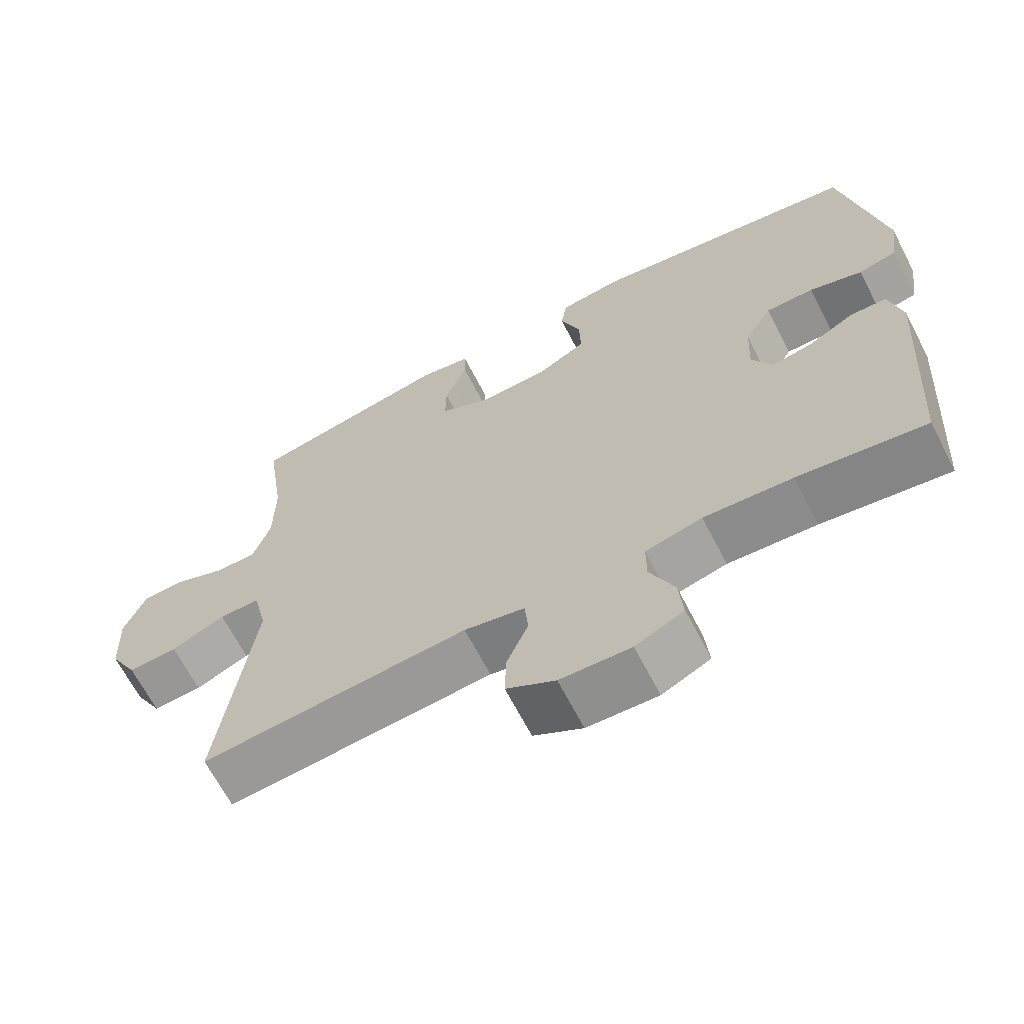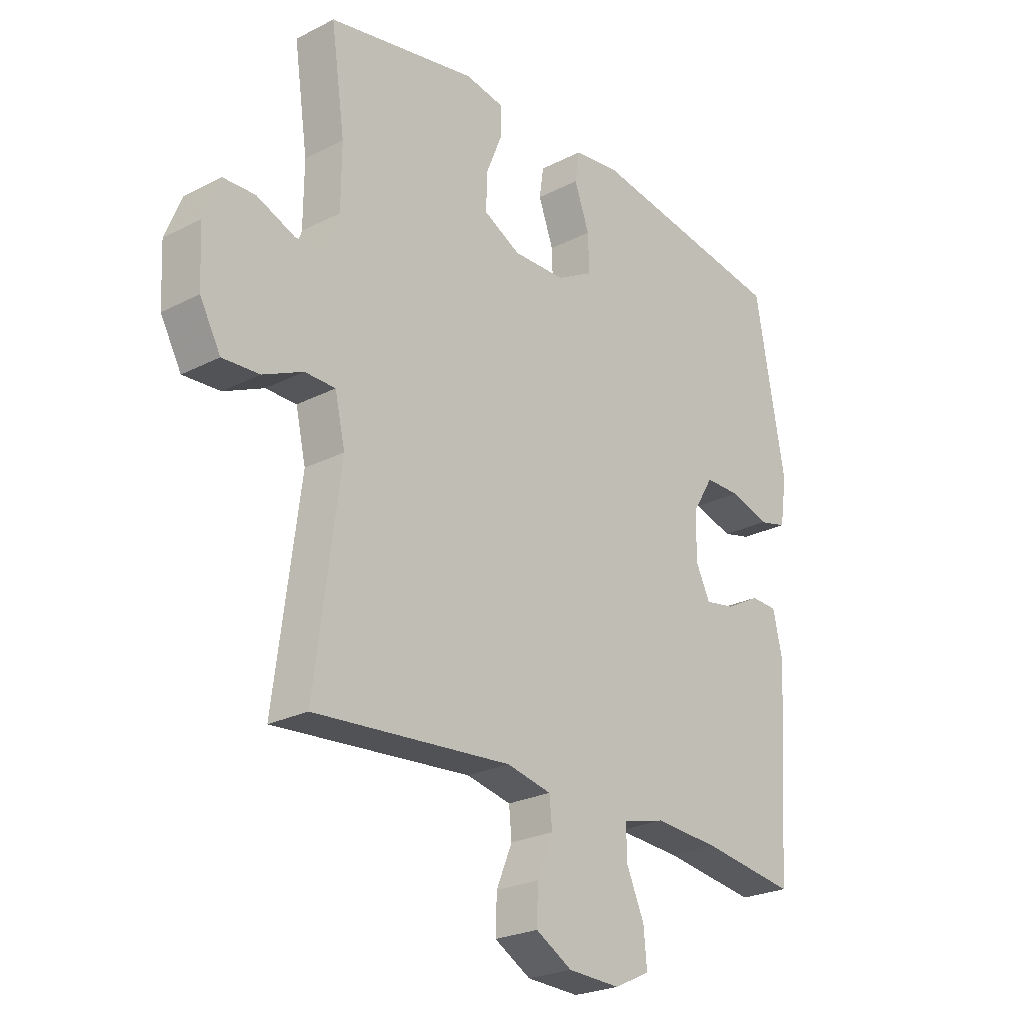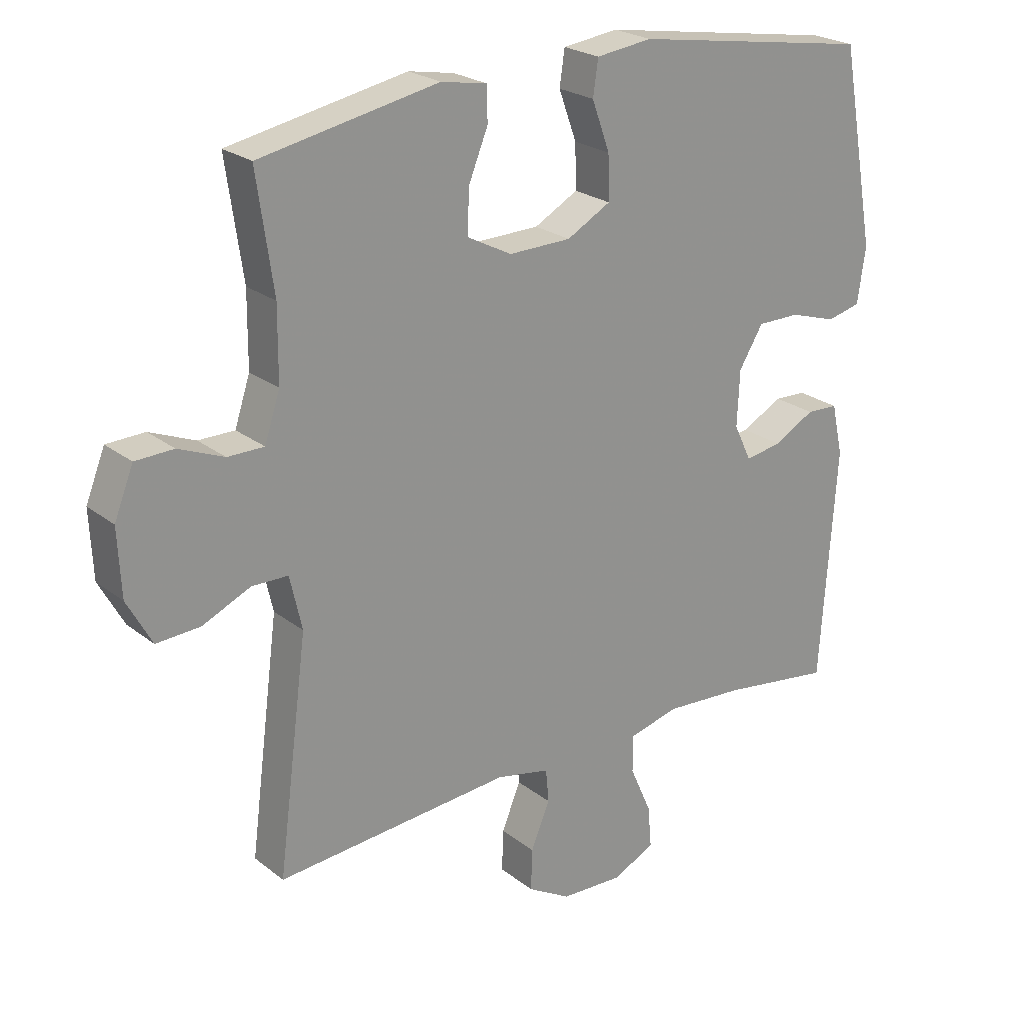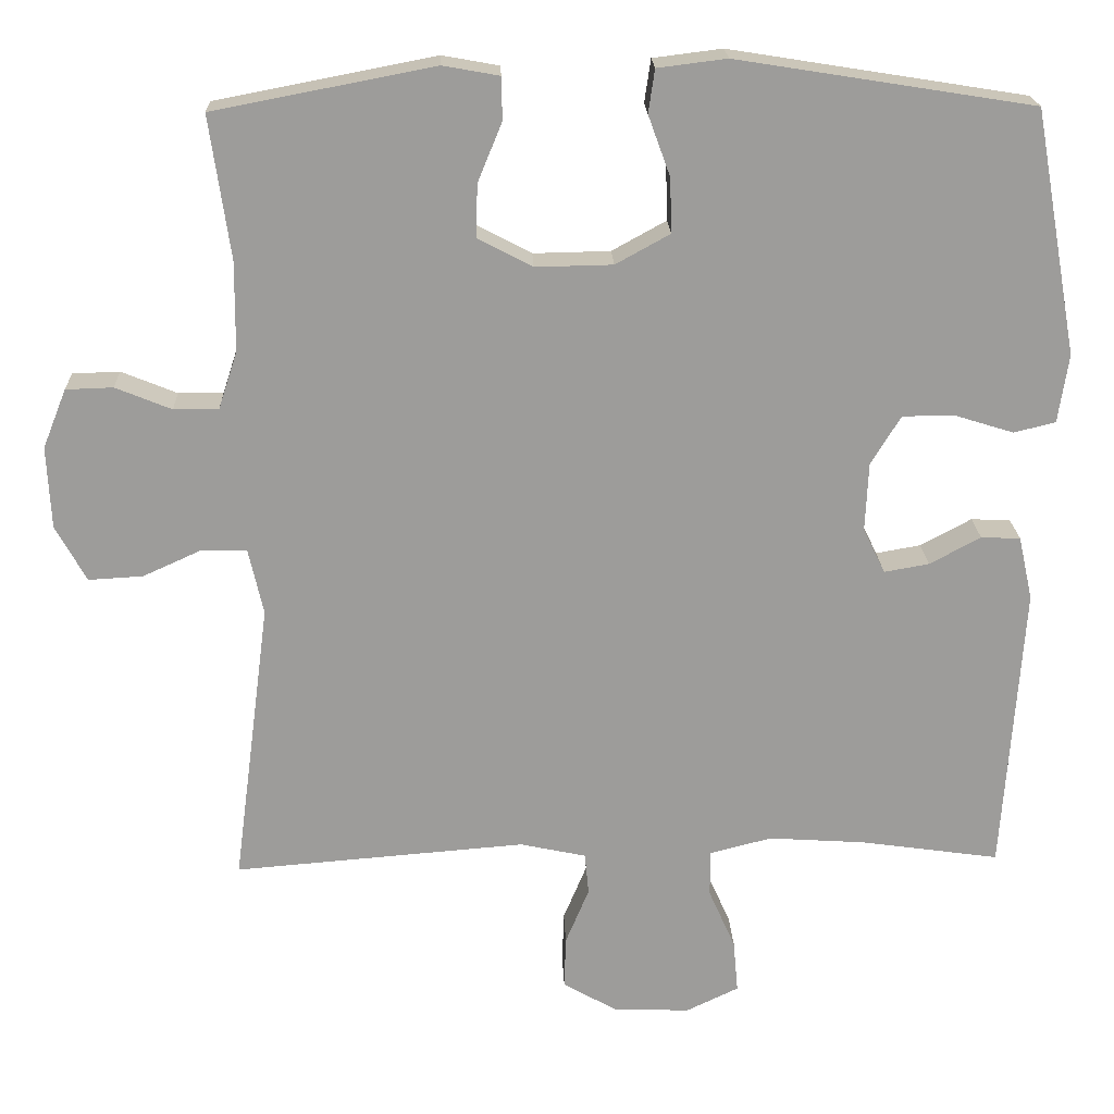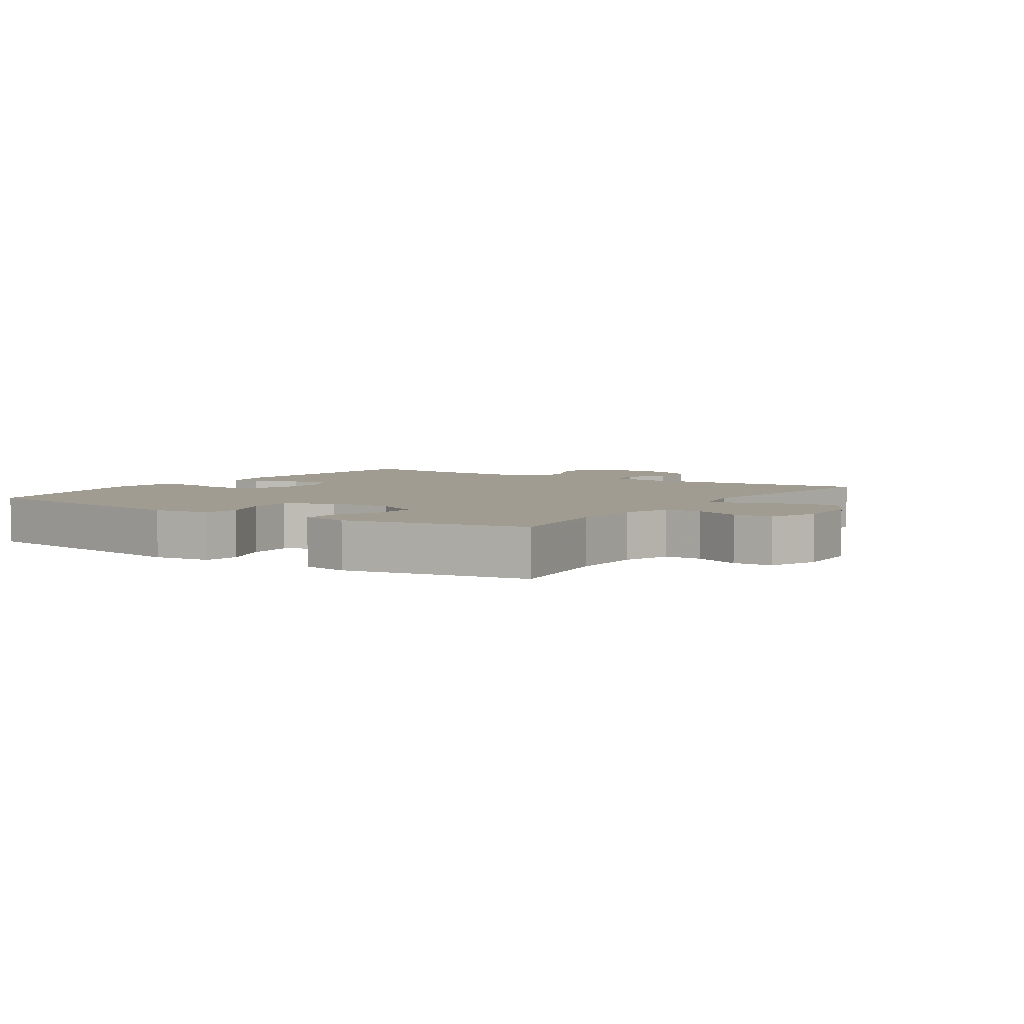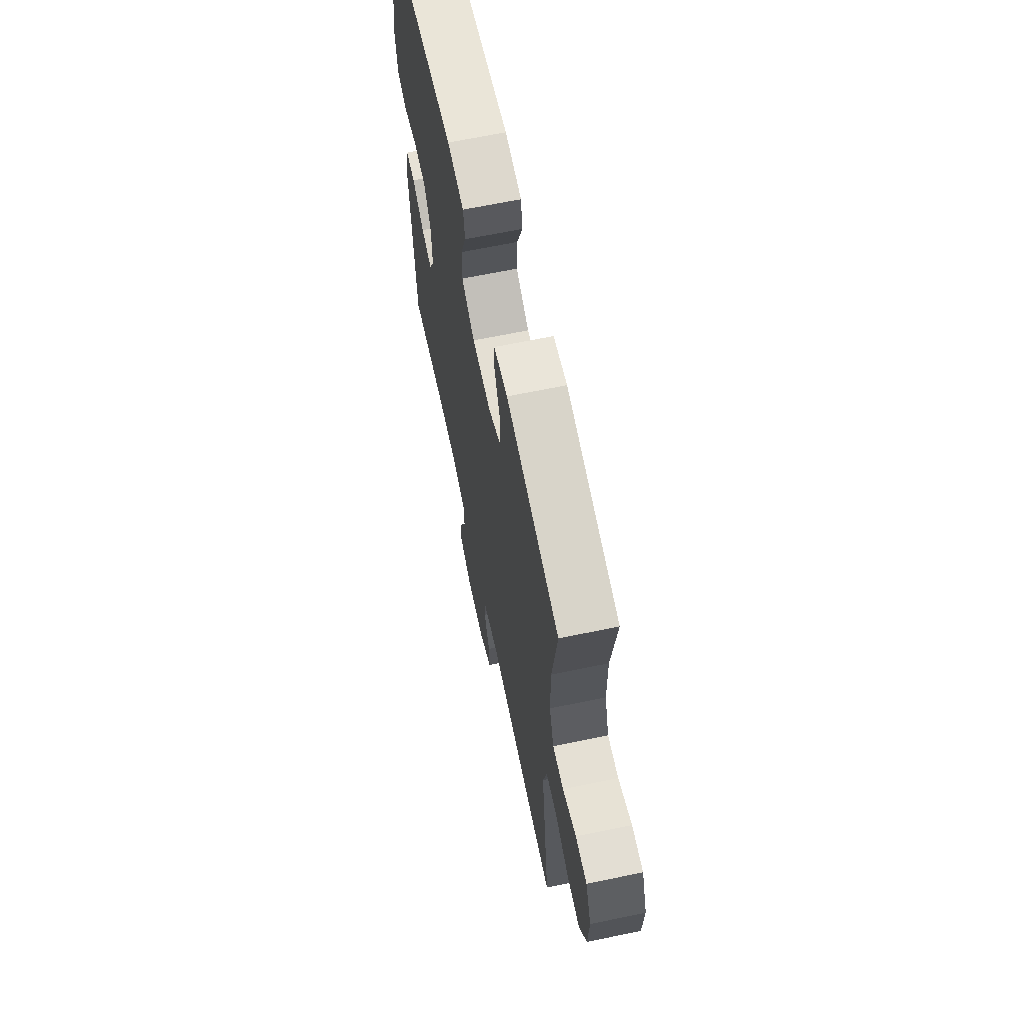
<metadata>
{"format":"obj","ext":"obj","renderer":"f3d","projection":"perspective","resolution":1024,"background":"white","views":[{"elev":-66.5,"azim":-152.6,"up":"+Z"},{"elev":-24.5,"azim":130.1,"up":"+Z"},{"elev":23.5,"azim":142.2,"up":"+Z"},{"elev":20.1,"azim":177.9,"up":"+Z"},{"elev":4.4,"azim":33.8,"up":"+Y"},{"elev":65.6,"azim":78.2,"up":"+Z"}]}
</metadata>
<code>
v -0.5 0.07 0.5
v -0.123 0.07 0.56
v -0.035 0.07 0.549
v -0.027 0.07 0.494
v -0.055 0.07 0.417
v -0.057 0.07 0.348
v 0.012 0.07 0.31
v 0.11 0.07 0.308
v 0.179 0.07 0.344
v 0.178 0.07 0.411
v 0.147 0.07 0.487
v 0.148 0.07 0.541
v 0.22 0.07 0.554
v 0.5 0.07 0.5
v 0.474 0.07 0.319
v 0.475 0.07 0.205
v 0.499 0.07 0.132
v 0.556 0.07 0.132
v 0.627 0.07 0.161
v 0.687 0.07 0.159
v 0.717 0.07 0.084
v 0.712 0.07 -0.02
v 0.673 0.07 -0.091
v 0.604 0.07 -0.087
v 0.529 0.07 -0.053
v 0.472 0.07 -0.054
v 0.453 0.07 -0.138
v 0.5 0.07 -0.5
v 0.129 0.07 -0.47
v 0.045 0.07 -0.488
v 0.04 0.07 -0.541
v 0.07 0.07 -0.613
v 0.072 0.07 -0.679
v 0.004 0.07 -0.718
v -0.094 0.07 -0.722
v -0.161 0.07 -0.69
v -0.155 0.07 -0.623
v -0.121 0.07 -0.546
v -0.121 0.07 -0.487
v -0.2 0.07 -0.467
v -0.323 0.07 -0.475
v -0.5 0.07 -0.5
v -0.525 0.07 -0.132
v -0.507 0.07 -0.051
v -0.457 0.07 -0.049
v -0.392 0.07 -0.084
v -0.335 0.07 -0.094
v -0.307 0.07 -0.037
v -0.311 0.07 0.051
v -0.349 0.07 0.113
v -0.416 0.07 0.113
v -0.49 0.07 0.09
v -0.543 0.07 0.103
v -0.556 0.07 0.19
v -0.5 0 0.5
v -0.123 0 0.56
v -0.035 0 0.549
v -0.027 0 0.494
v -0.055 0 0.417
v -0.057 0 0.348
v 0.012 0 0.31
v 0.11 0 0.308
v 0.179 0 0.344
v 0.178 0 0.411
v 0.147 0 0.487
v 0.148 0 0.541
v 0.22 0 0.554
v 0.5 0 0.5
v 0.474 0 0.319
v 0.475 0 0.205
v 0.499 0 0.132
v 0.556 0 0.132
v 0.627 0 0.161
v 0.687 0 0.159
v 0.717 0 0.084
v 0.712 0 -0.02
v 0.673 0 -0.091
v 0.604 0 -0.087
v 0.529 0 -0.053
v 0.472 0 -0.054
v 0.453 0 -0.138
v 0.5 0 -0.5
v 0.129 0 -0.47
v 0.045 0 -0.488
v 0.04 0 -0.541
v 0.07 0 -0.613
v 0.072 0 -0.679
v 0.004 0 -0.718
v -0.094 0 -0.722
v -0.161 0 -0.69
v -0.155 0 -0.623
v -0.121 0 -0.546
v -0.121 0 -0.487
v -0.2 0 -0.467
v -0.323 0 -0.475
v -0.5 0 -0.5
v -0.525 0 -0.132
v -0.507 0 -0.051
v -0.457 0 -0.049
v -0.392 0 -0.084
v -0.335 0 -0.094
v -0.307 0 -0.037
v -0.311 0 0.051
v -0.349 0 0.113
v -0.416 0 0.113
v -0.49 0 0.09
v -0.543 0 0.103
v -0.556 0 0.19
f 51 52 53 54
f 50 51 54 1
f 49 50 1 2
f 48 49 2 3
f 43 44 45 46
f 41 42 43 46
f 40 41 46 47
f 39 40 47 48
f 35 36 37 38
f 35 38 39
f 34 35 39
f 31 32 33 34
f 30 31 34 39
f 29 30 39 48
f 27 28 29 48
f 22 23 24 25
f 22 25 26
f 21 22 26
f 18 19 20 21
f 17 18 21 26
f 16 17 26 27
f 12 13 14 15
f 10 11 12 15
f 9 10 15 16
f 8 9 16 27
f 48 3 4 5
f 48 5 6
f 7 8 27 48
f 6 7 48
f 108 107 106 105
f 55 108 105 104
f 56 55 104 103
f 57 56 103 102
f 100 99 98 97
f 100 97 96 95
f 101 100 95 94
f 102 101 94 93
f 92 91 90 89
f 93 92 89
f 93 89 88
f 88 87 86 85
f 93 88 85 84
f 102 93 84 83
f 102 83 82 81
f 79 78 77 76
f 80 79 76
f 80 76 75
f 75 74 73 72
f 80 75 72 71
f 81 80 71 70
f 69 68 67 66
f 69 66 65 64
f 70 69 64 63
f 81 70 63 62
f 59 58 57 102
f 60 59 102
f 102 81 62 61
f 102 61 60
f 1 55 56 2
f 2 56 57 3
f 3 57 58 4
f 4 58 59 5
f 5 59 60 6
f 6 60 61 7
f 7 61 62 8
f 8 62 63 9
f 9 63 64 10
f 10 64 65 11
f 11 65 66 12
f 12 66 67 13
f 13 67 68 14
f 14 68 69 15
f 15 69 70 16
f 16 70 71 17
f 17 71 72 18
f 18 72 73 19
f 19 73 74 20
f 20 74 75 21
f 21 75 76 22
f 22 76 77 23
f 23 77 78 24
f 24 78 79 25
f 25 79 80 26
f 26 80 81 27
f 27 81 82 28
f 28 82 83 29
f 29 83 84 30
f 30 84 85 31
f 31 85 86 32
f 32 86 87 33
f 33 87 88 34
f 34 88 89 35
f 35 89 90 36
f 36 90 91 37
f 37 91 92 38
f 38 92 93 39
f 39 93 94 40
f 40 94 95 41
f 41 95 96 42
f 42 96 97 43
f 43 97 98 44
f 44 98 99 45
f 45 99 100 46
f 46 100 101 47
f 47 101 102 48
f 48 102 103 49
f 49 103 104 50
f 50 104 105 51
f 51 105 106 52
f 52 106 107 53
f 53 107 108 54
f 54 108 55 1

</code>
